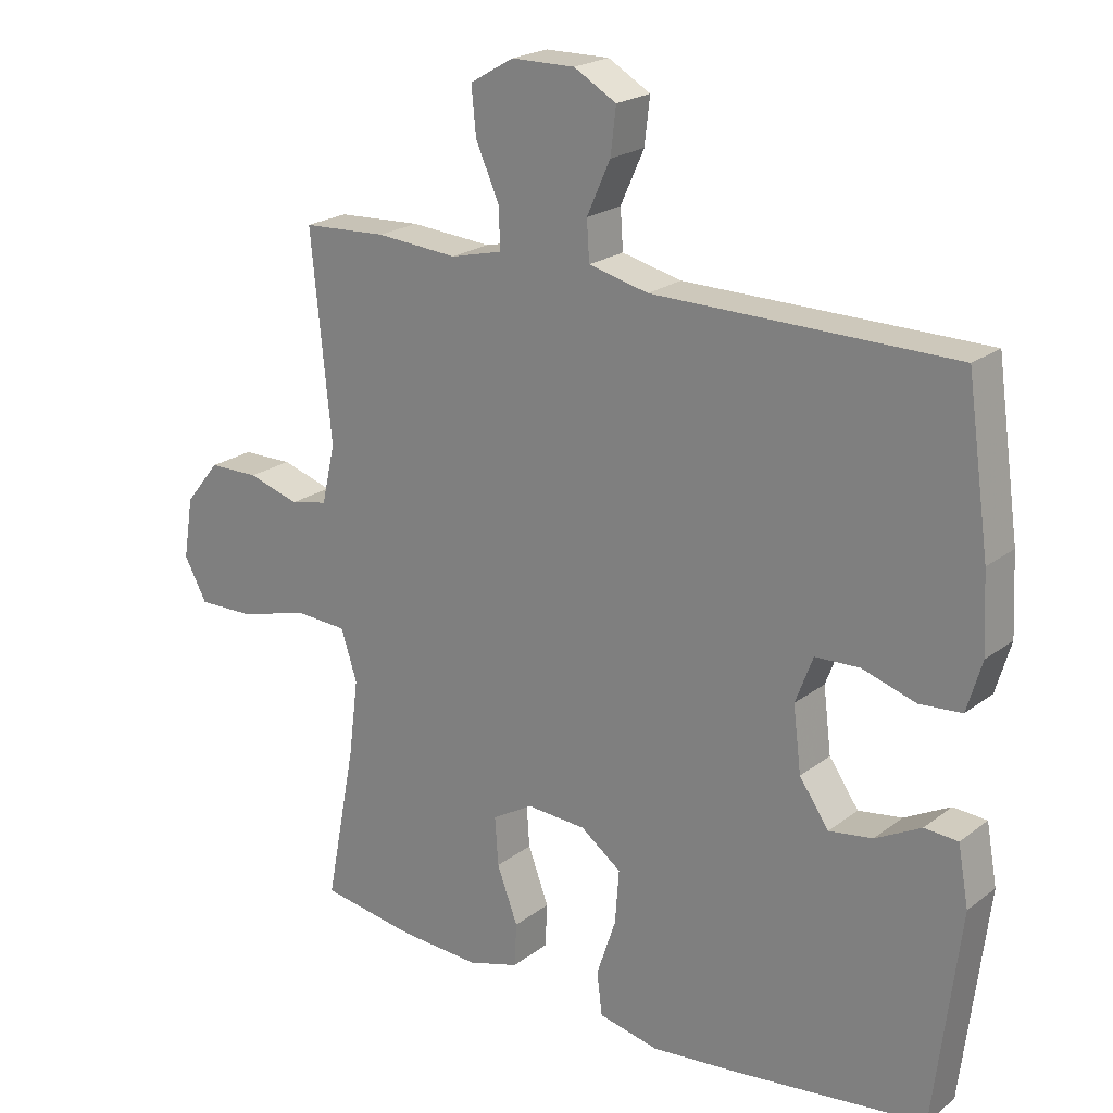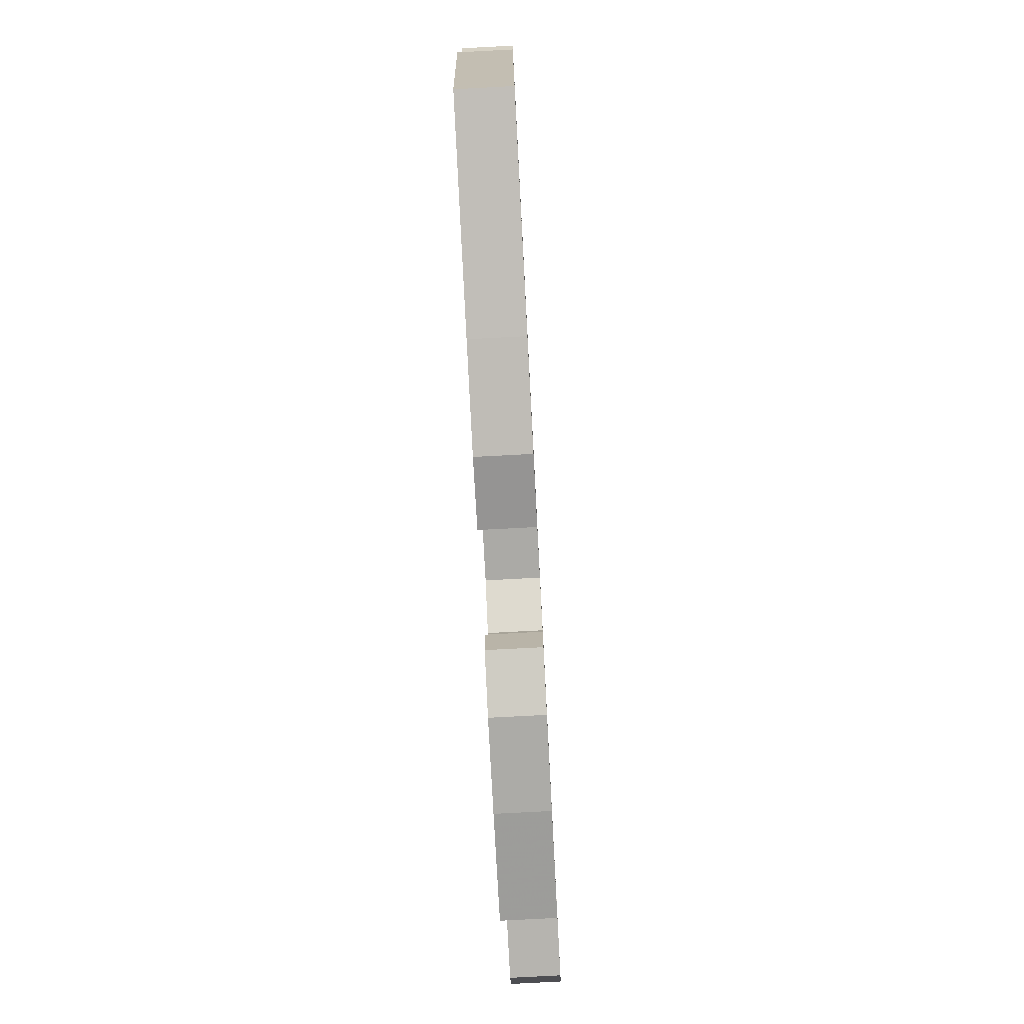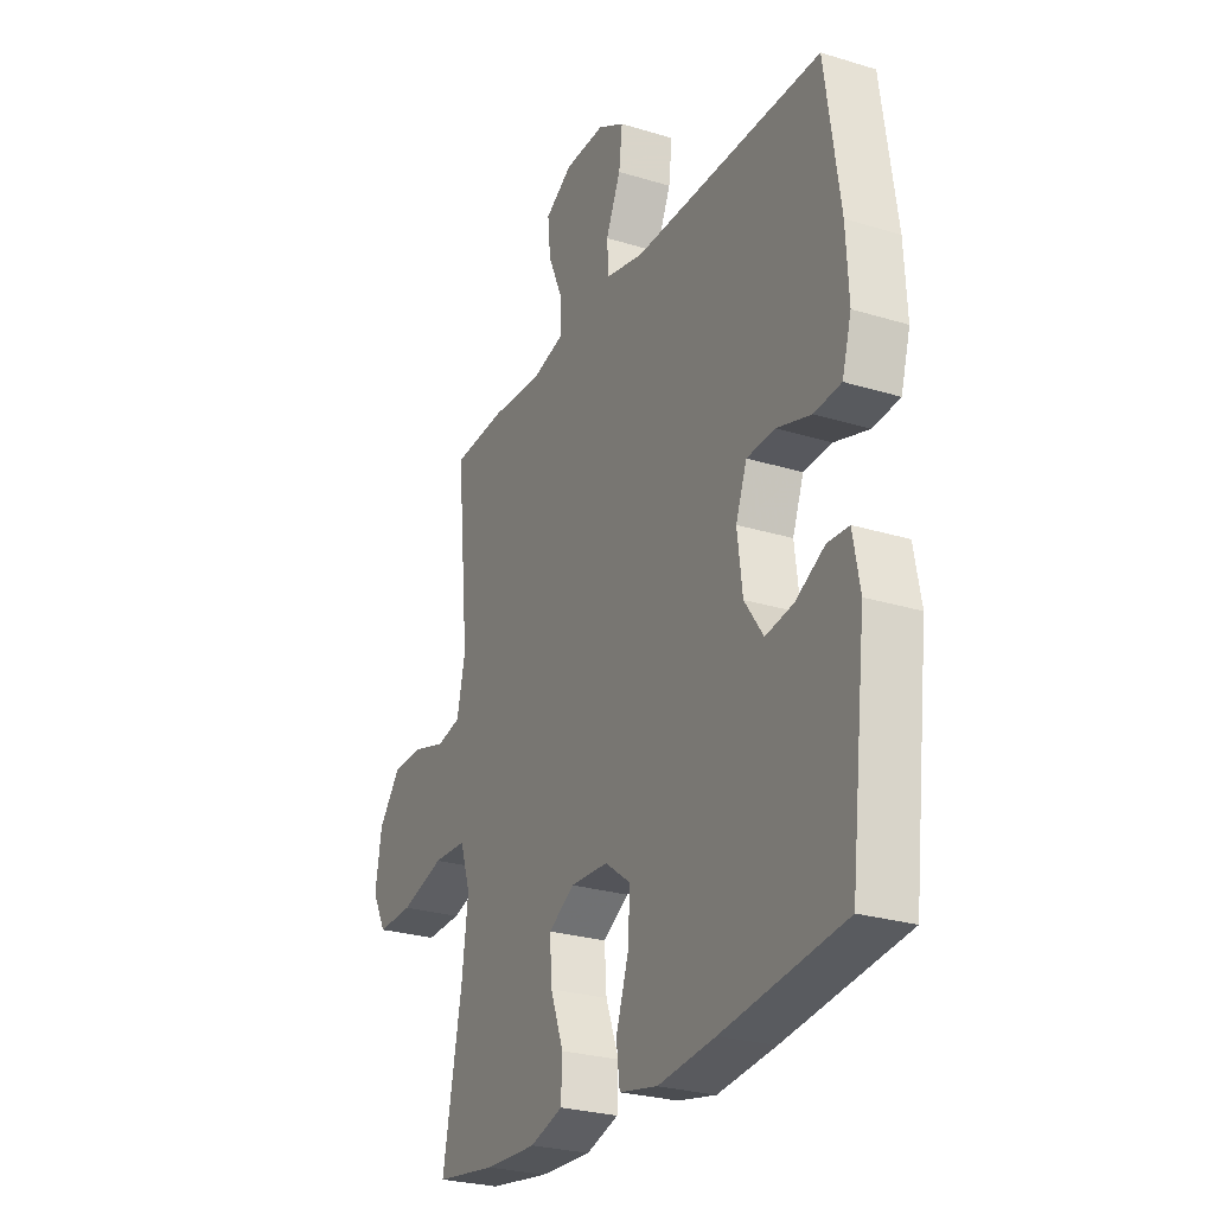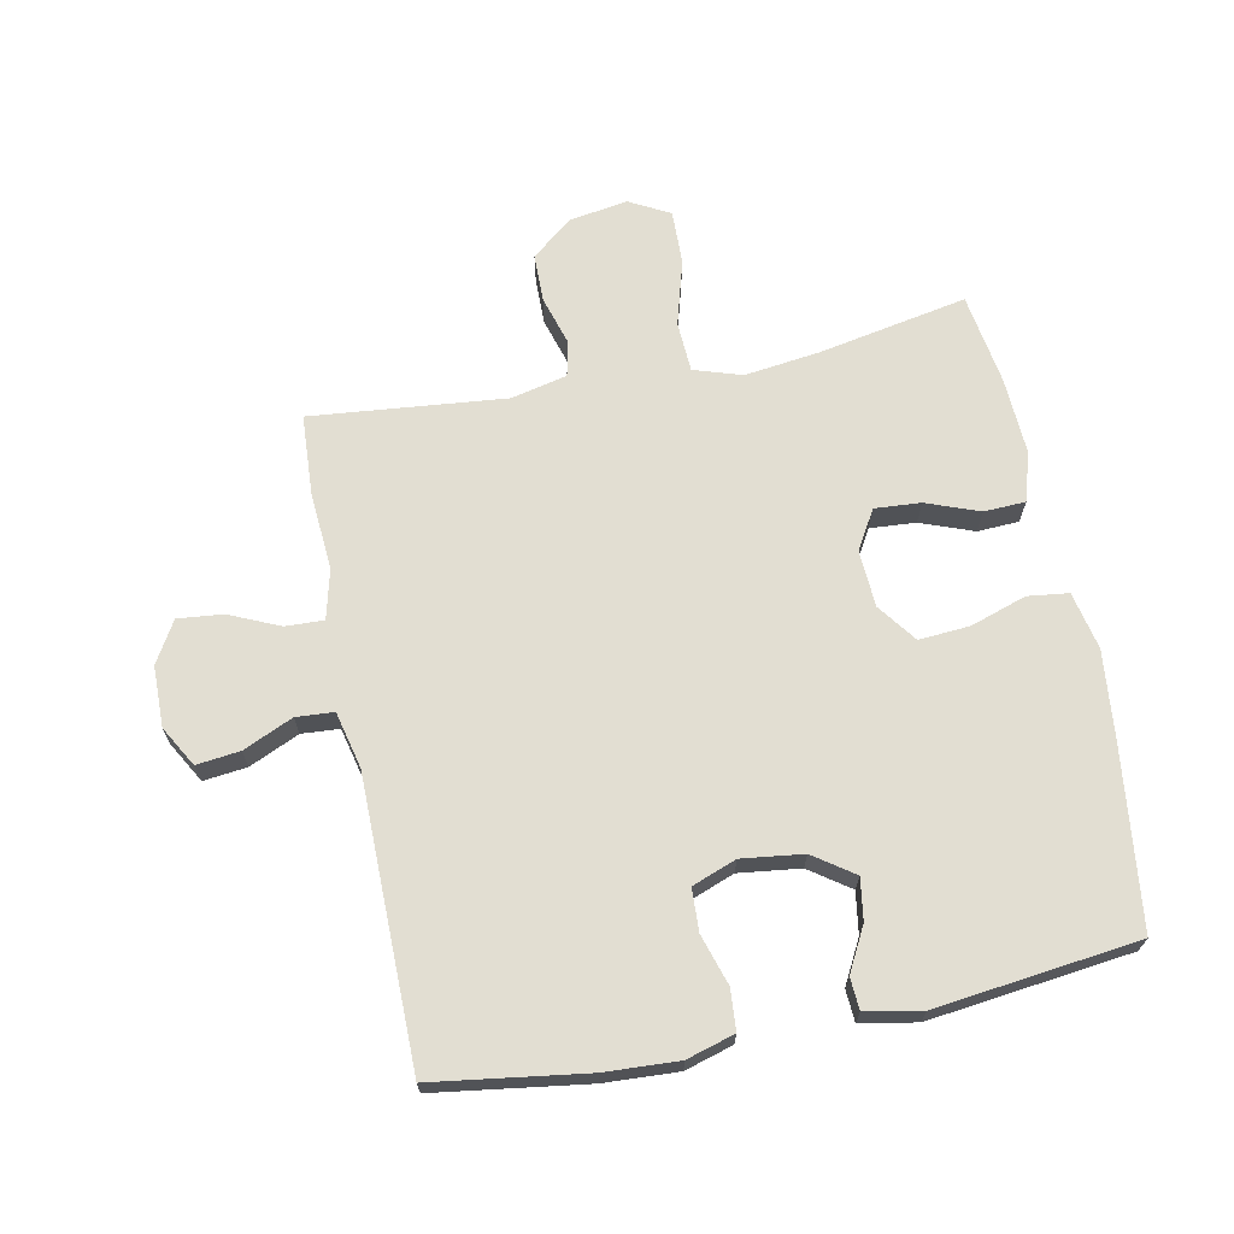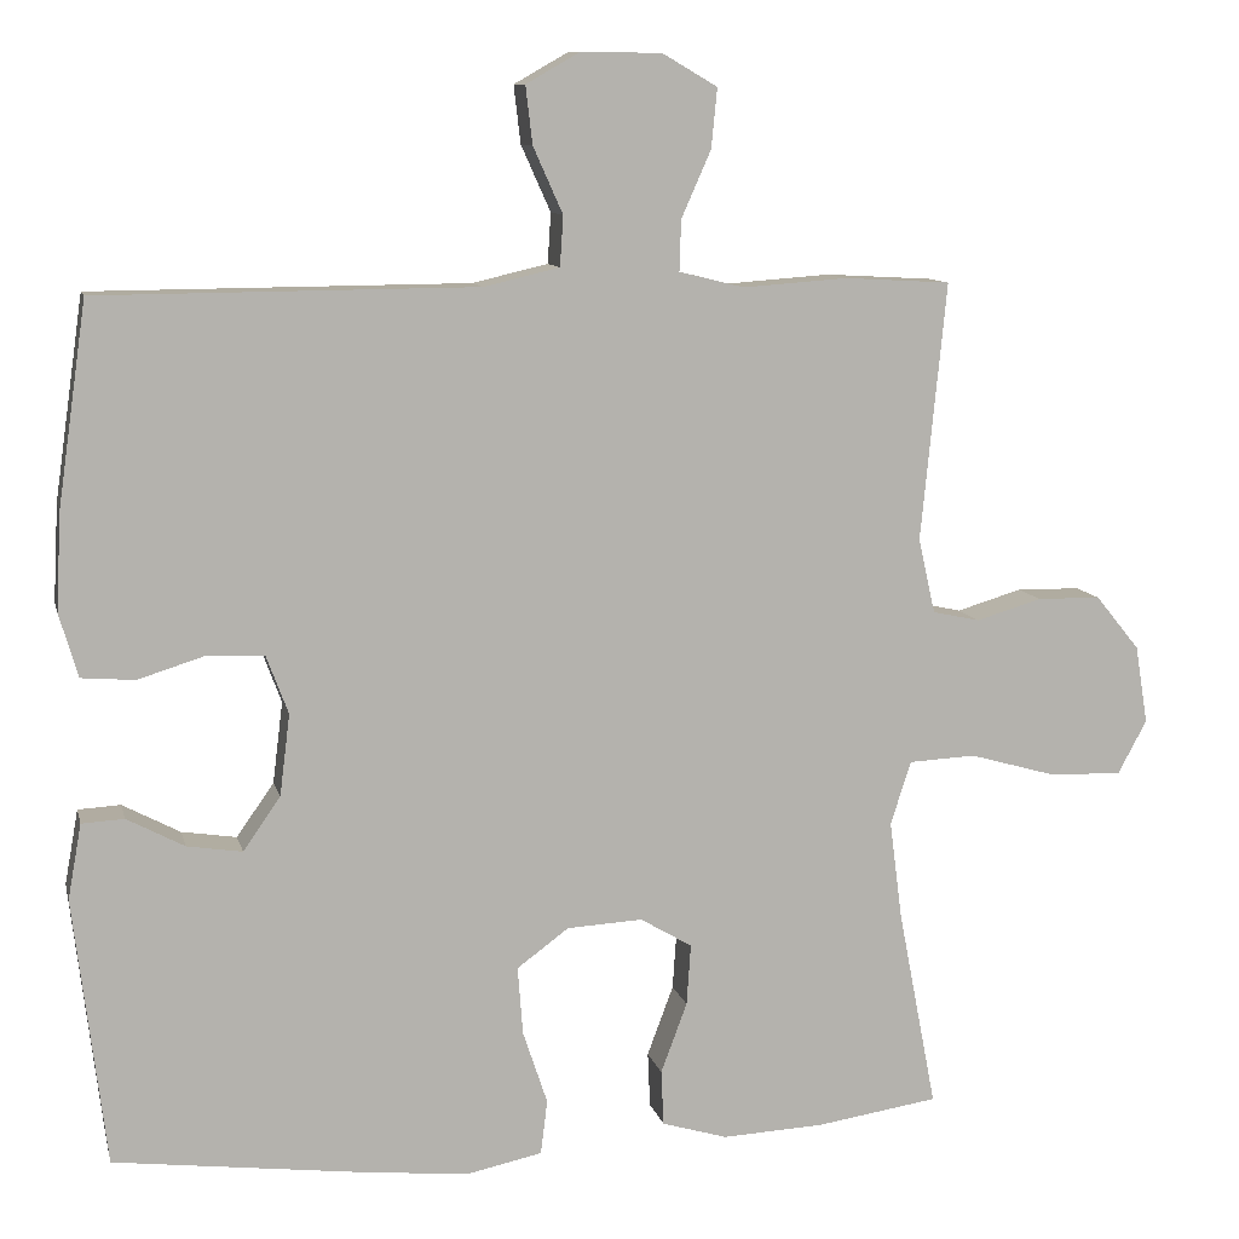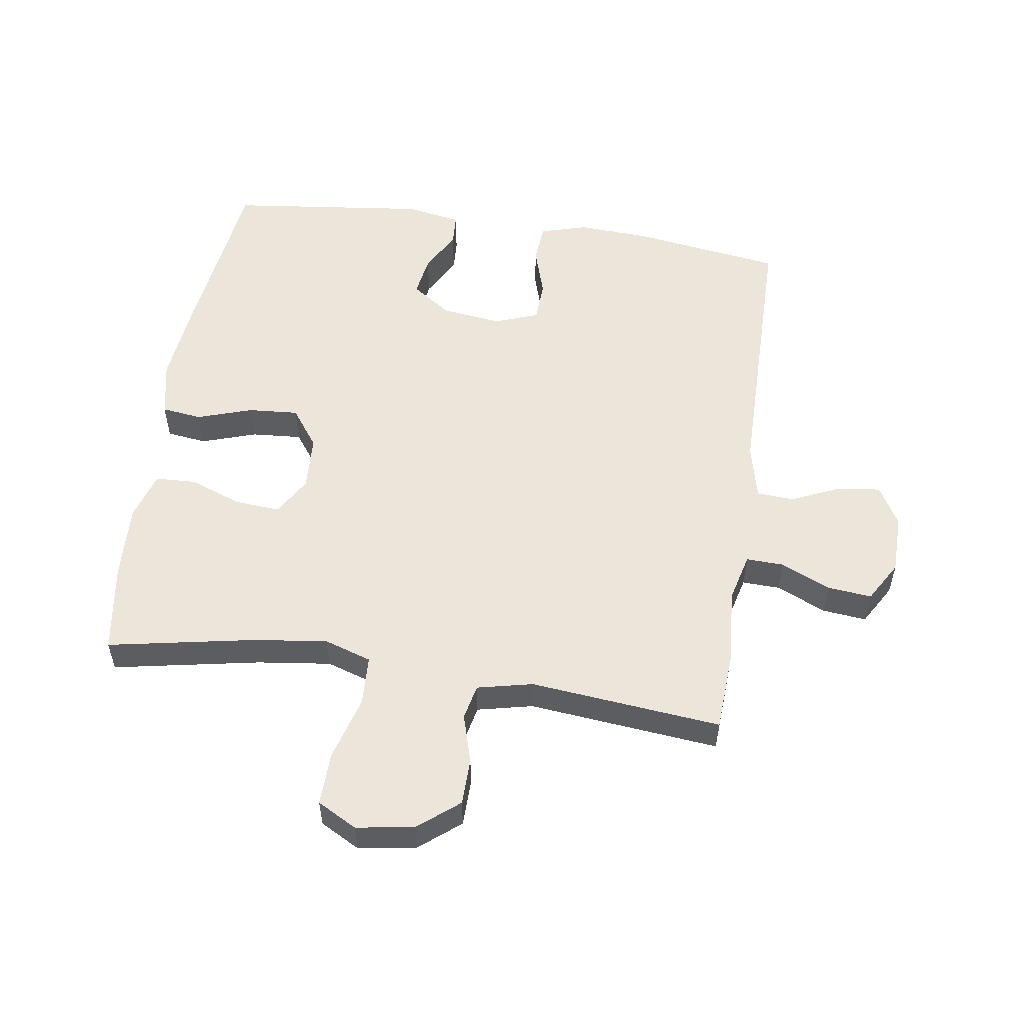
<metadata>
{"format":"obj","ext":"obj","renderer":"f3d","projection":"perspective","resolution":1024,"background":"white","views":[{"elev":21.6,"azim":37.4,"up":"+Z"},{"elev":-79.0,"azim":93.0,"up":"+Z"},{"elev":-26.7,"azim":64.4,"up":"+Z"},{"elev":67.9,"azim":78.7,"up":"+Y"},{"elev":10.0,"azim":167.1,"up":"+Z"},{"elev":54.3,"azim":-81.4,"up":"+Y"}]}
</metadata>
<code>
v 0.5 0.07 -0.5
v 0.217 0.07 -0.535
v 0.082 0.07 -0.549
v -0.008 0.07 -0.53
v -0.016 0.07 -0.466
v 0.013 0.07 -0.379
v 0.019 0.07 -0.299
v -0.042 0.07 -0.254
v -0.131 0.07 -0.249
v -0.192 0.07 -0.285
v -0.187 0.07 -0.357
v -0.156 0.07 -0.44
v -0.159 0.07 -0.505
v -0.236 0.07 -0.528
v -0.357 0.07 -0.522
v -0.5 0.07 -0.5
v -0.455 0.07 -0.266
v -0.44 0.07 -0.149
v -0.464 0.07 -0.074
v -0.543 0.07 -0.07
v -0.646 0.07 -0.099
v -0.731 0.07 -0.101
v -0.765 0.07 -0.038
v -0.75 0.07 0.054
v -0.698 0.07 0.118
v -0.623 0.07 0.119
v -0.546 0.07 0.096
v -0.49 0.07 0.108
v -0.47 0.07 0.196
v -0.5 0.07 0.5
v -0.374 0.07 0.507
v -0.252 0.07 0.498
v -0.175 0.07 0.517
v -0.177 0.07 0.577
v -0.212 0.07 0.656
v -0.219 0.07 0.726
v -0.154 0.07 0.764
v -0.059 0.07 0.765
v 0.004 0.07 0.729
v -0.004 0.07 0.661
v -0.039 0.07 0.583
v -0.035 0.07 0.524
v 0.054 0.07 0.503
v 0.5 0.07 0.5
v 0.534 0.07 0.262
v 0.54 0.07 0.147
v 0.518 0.07 0.072
v 0.455 0.07 0.067
v 0.375 0.07 0.092
v 0.309 0.07 0.089
v 0.283 0.07 0.02
v 0.295 0.07 -0.076
v 0.339 0.07 -0.139
v 0.404 0.07 -0.129
v 0.472 0.07 -0.093
v 0.522 0.07 -0.096
v 0.538 0.07 -0.184
v 0.5 0 -0.5
v 0.217 0 -0.535
v 0.082 0 -0.549
v -0.008 0 -0.53
v -0.016 0 -0.466
v 0.013 0 -0.379
v 0.019 0 -0.299
v -0.042 0 -0.254
v -0.131 0 -0.249
v -0.192 0 -0.285
v -0.187 0 -0.357
v -0.156 0 -0.44
v -0.159 0 -0.505
v -0.236 0 -0.528
v -0.357 0 -0.522
v -0.5 0 -0.5
v -0.455 0 -0.266
v -0.44 0 -0.149
v -0.464 0 -0.074
v -0.543 0 -0.07
v -0.646 0 -0.099
v -0.731 0 -0.101
v -0.765 0 -0.038
v -0.75 0 0.054
v -0.698 0 0.118
v -0.623 0 0.119
v -0.546 0 0.096
v -0.49 0 0.108
v -0.47 0 0.196
v -0.5 0 0.5
v -0.374 0 0.507
v -0.252 0 0.498
v -0.175 0 0.517
v -0.177 0 0.577
v -0.212 0 0.656
v -0.219 0 0.726
v -0.154 0 0.764
v -0.059 0 0.765
v 0.004 0 0.729
v -0.004 0 0.661
v -0.039 0 0.583
v -0.035 0 0.524
v 0.054 0 0.503
v 0.5 0 0.5
v 0.534 0 0.262
v 0.54 0 0.147
v 0.518 0 0.072
v 0.455 0 0.067
v 0.375 0 0.092
v 0.309 0 0.089
v 0.283 0 0.02
v 0.295 0 -0.076
v 0.339 0 -0.139
v 0.404 0 -0.129
v 0.472 0 -0.093
v 0.522 0 -0.096
v 0.538 0 -0.184
f 54 55 56 57
f 53 54 57 1
f 52 53 1 2
f 51 52 2 3
f 46 47 48 49
f 46 49 50
f 43 44 45 46
f 42 43 46 50
f 38 39 40 41
f 38 41 42
f 37 38 42
f 34 35 36 37
f 33 34 37 42
f 32 33 42 50
f 29 30 31 32
f 28 29 32 50
f 24 25 26 27
f 22 23 24 27
f 20 21 22 27
f 19 20 27 28
f 18 19 28 50
f 14 15 16 17
f 11 12 13 14
f 10 11 14 17
f 9 10 17 18
f 3 4 5 6
f 51 3 6 7
f 50 51 7 8
f 8 9 18 50
f 114 113 112 111
f 58 114 111 110
f 59 58 110 109
f 60 59 109 108
f 106 105 104 103
f 107 106 103
f 103 102 101 100
f 107 103 100 99
f 98 97 96 95
f 99 98 95
f 99 95 94
f 94 93 92 91
f 99 94 91 90
f 107 99 90 89
f 89 88 87 86
f 107 89 86 85
f 84 83 82 81
f 84 81 80 79
f 84 79 78 77
f 85 84 77 76
f 107 85 76 75
f 74 73 72 71
f 71 70 69 68
f 74 71 68 67
f 75 74 67 66
f 63 62 61 60
f 64 63 60 108
f 65 64 108 107
f 107 75 66 65
f 1 58 59 2
f 2 59 60 3
f 3 60 61 4
f 4 61 62 5
f 5 62 63 6
f 6 63 64 7
f 7 64 65 8
f 8 65 66 9
f 9 66 67 10
f 10 67 68 11
f 11 68 69 12
f 12 69 70 13
f 13 70 71 14
f 14 71 72 15
f 15 72 73 16
f 16 73 74 17
f 17 74 75 18
f 18 75 76 19
f 19 76 77 20
f 20 77 78 21
f 21 78 79 22
f 22 79 80 23
f 23 80 81 24
f 24 81 82 25
f 25 82 83 26
f 26 83 84 27
f 27 84 85 28
f 28 85 86 29
f 29 86 87 30
f 30 87 88 31
f 31 88 89 32
f 32 89 90 33
f 33 90 91 34
f 34 91 92 35
f 35 92 93 36
f 36 93 94 37
f 37 94 95 38
f 38 95 96 39
f 39 96 97 40
f 40 97 98 41
f 41 98 99 42
f 42 99 100 43
f 43 100 101 44
f 44 101 102 45
f 45 102 103 46
f 46 103 104 47
f 47 104 105 48
f 48 105 106 49
f 49 106 107 50
f 50 107 108 51
f 51 108 109 52
f 52 109 110 53
f 53 110 111 54
f 54 111 112 55
f 55 112 113 56
f 56 113 114 57
f 57 114 58 1

</code>
